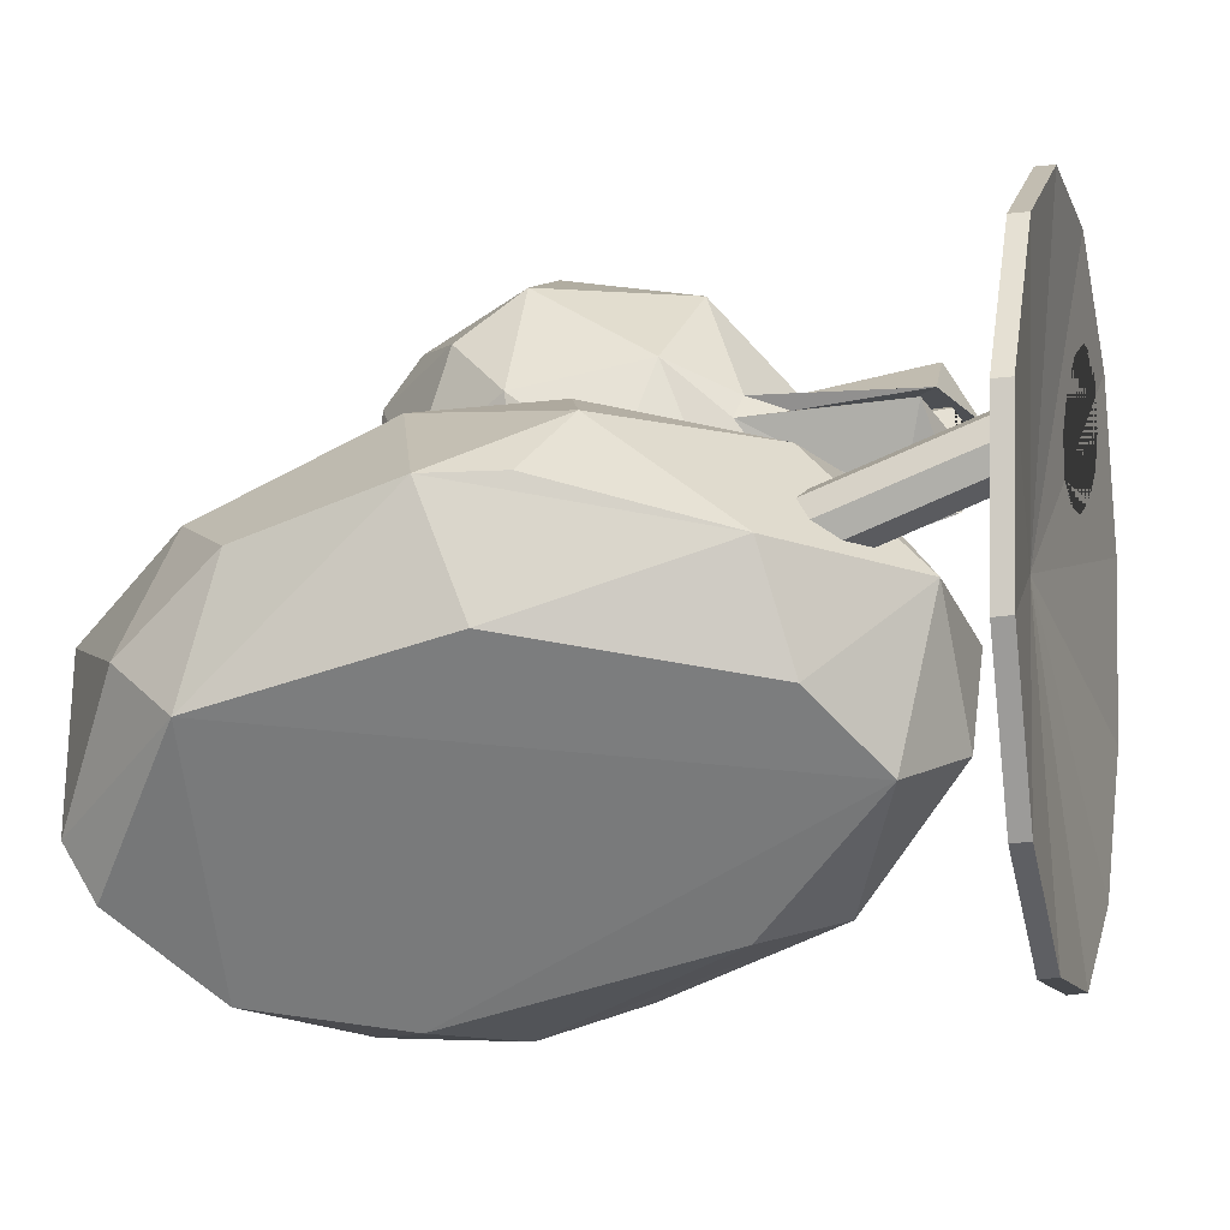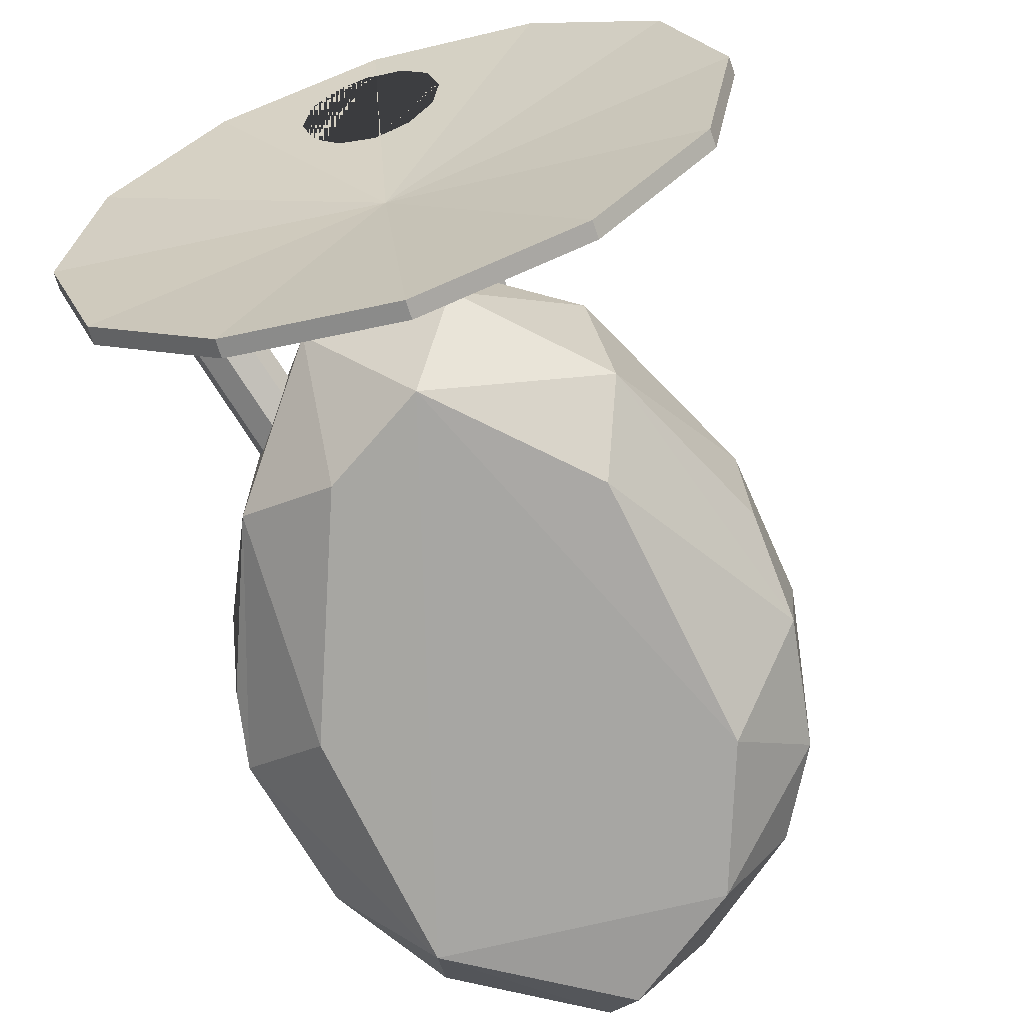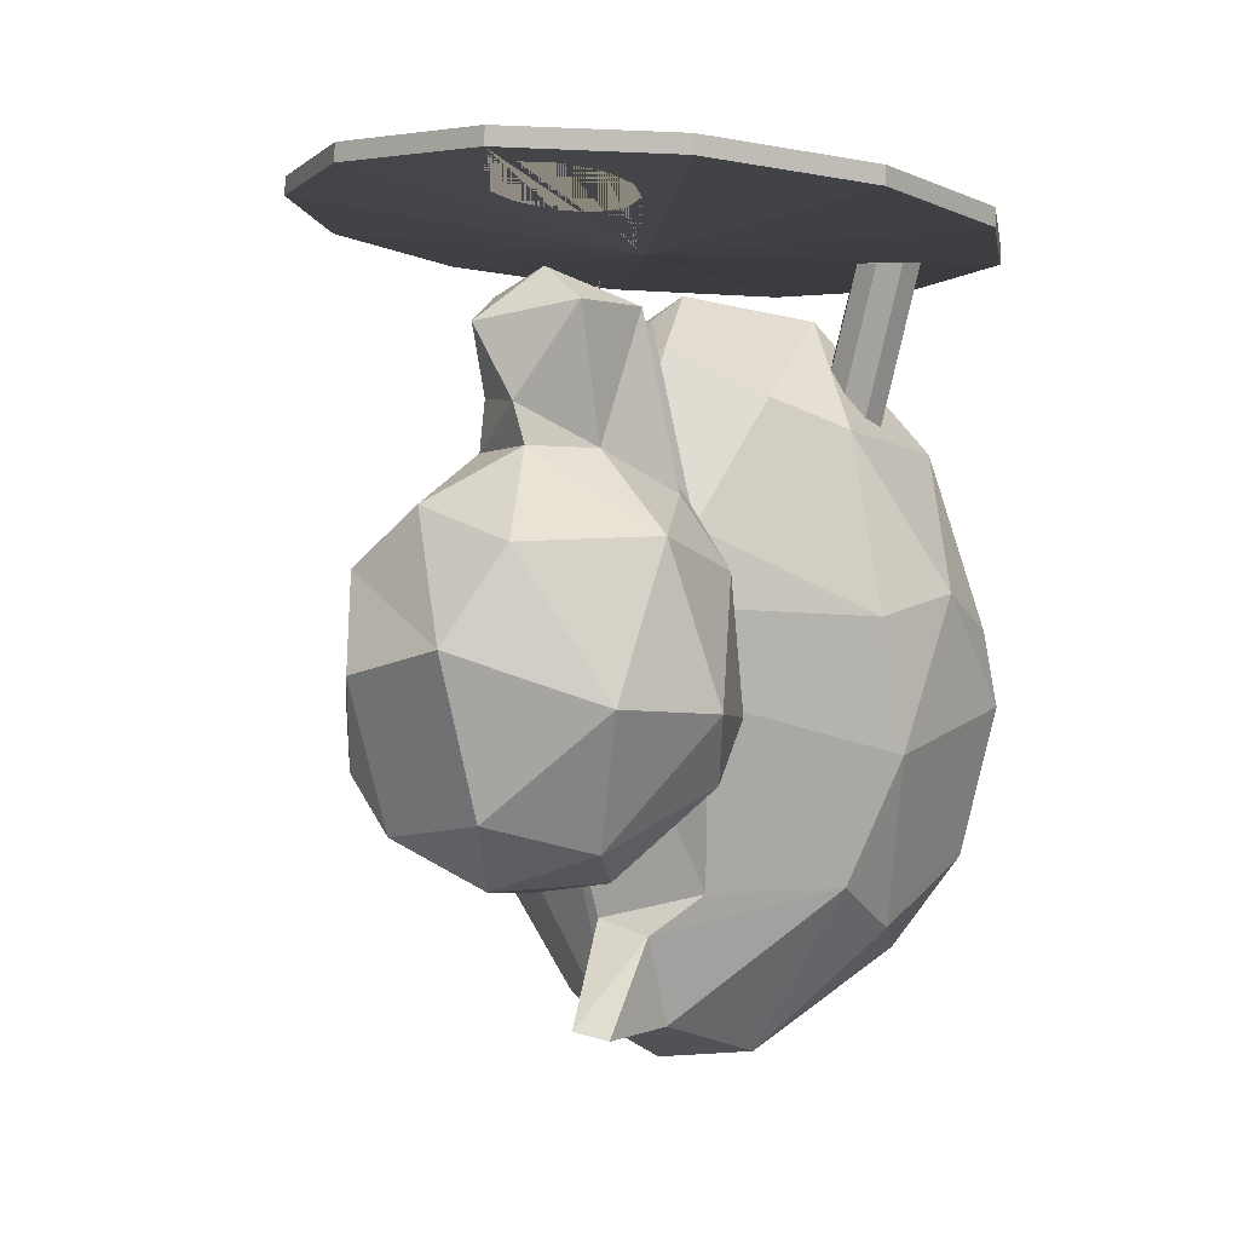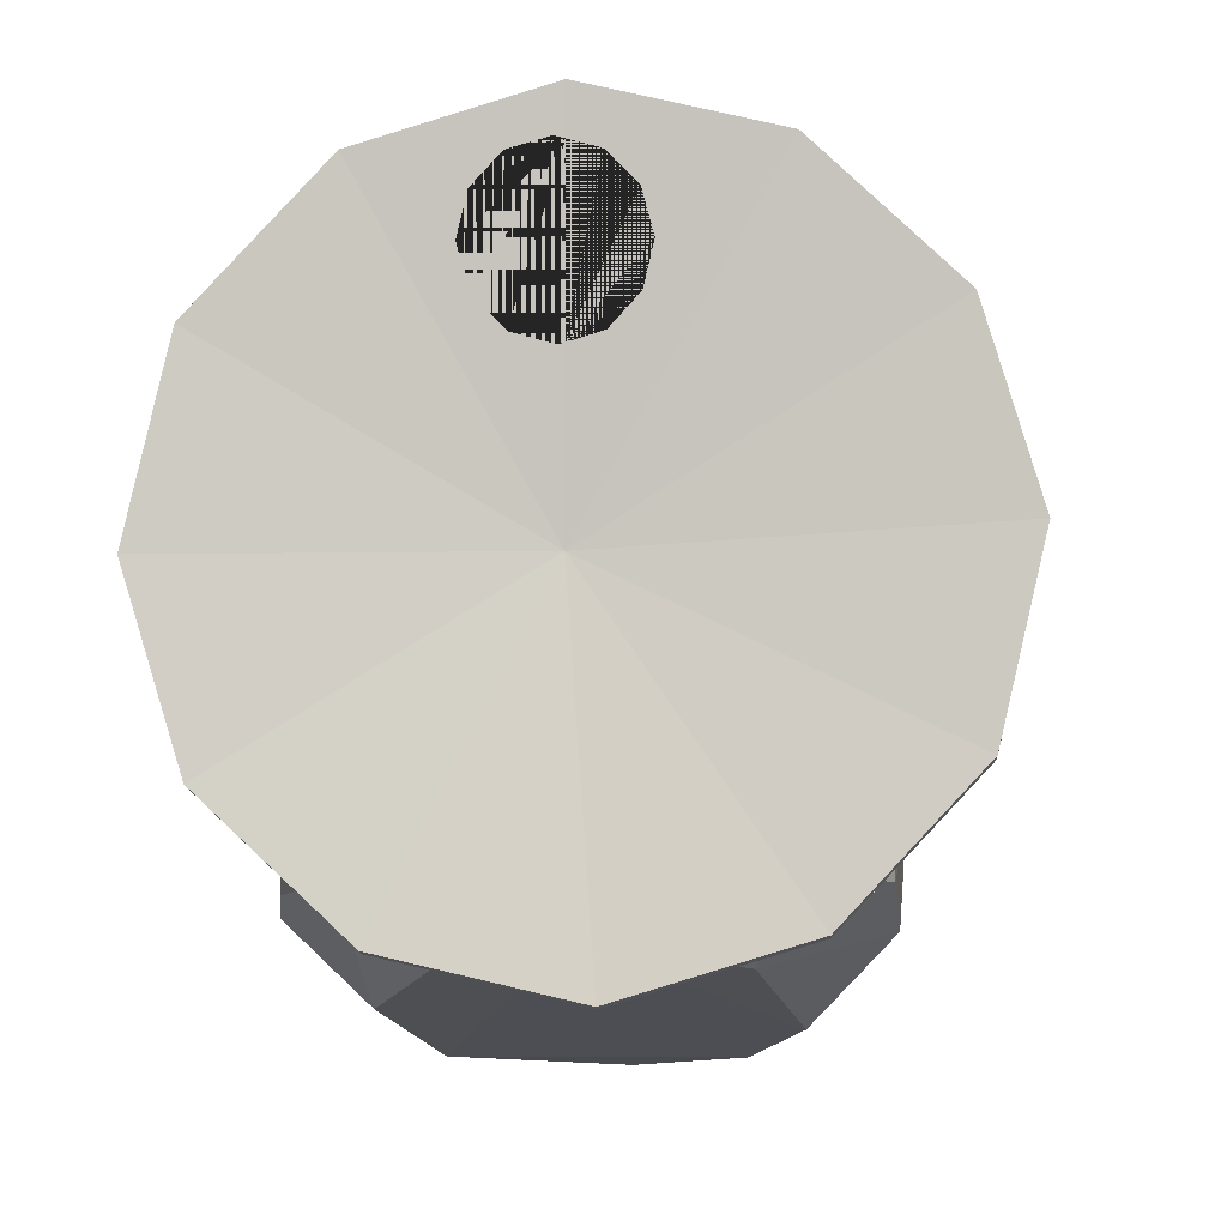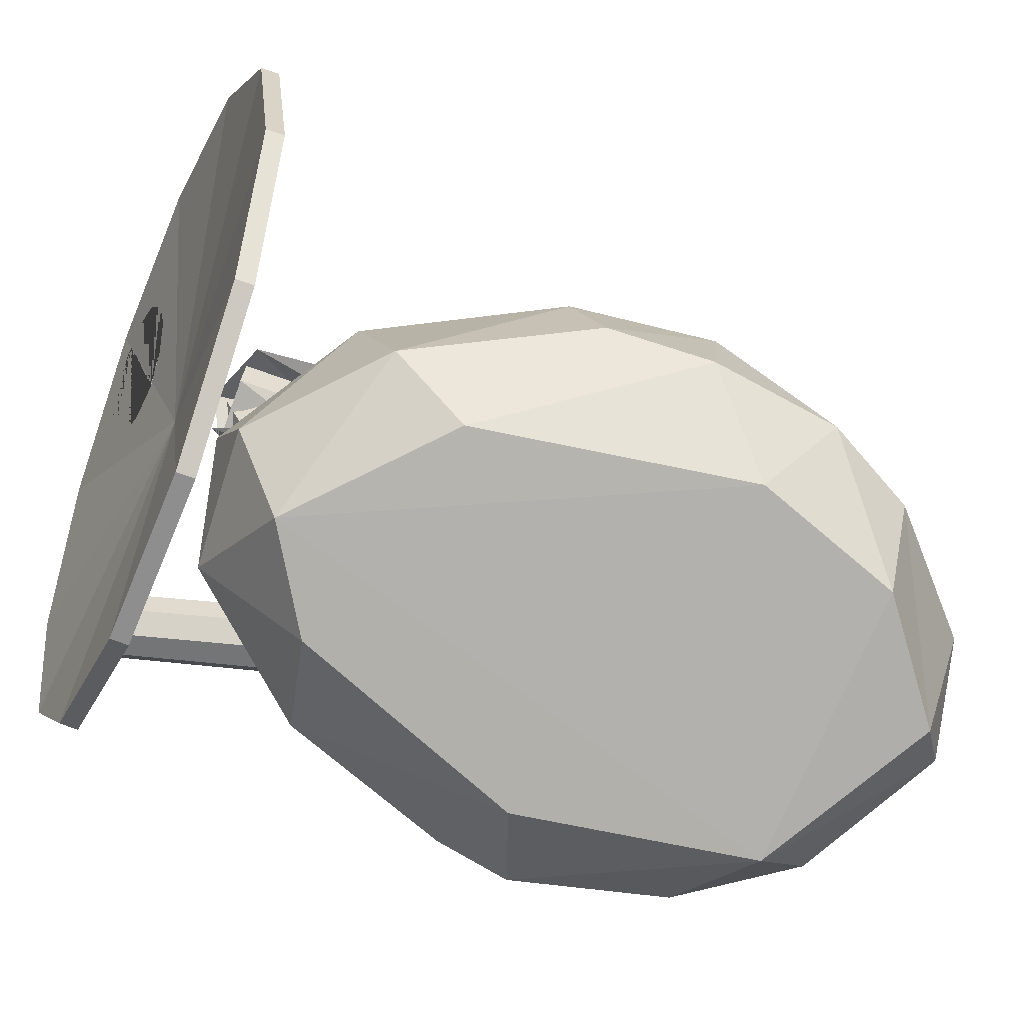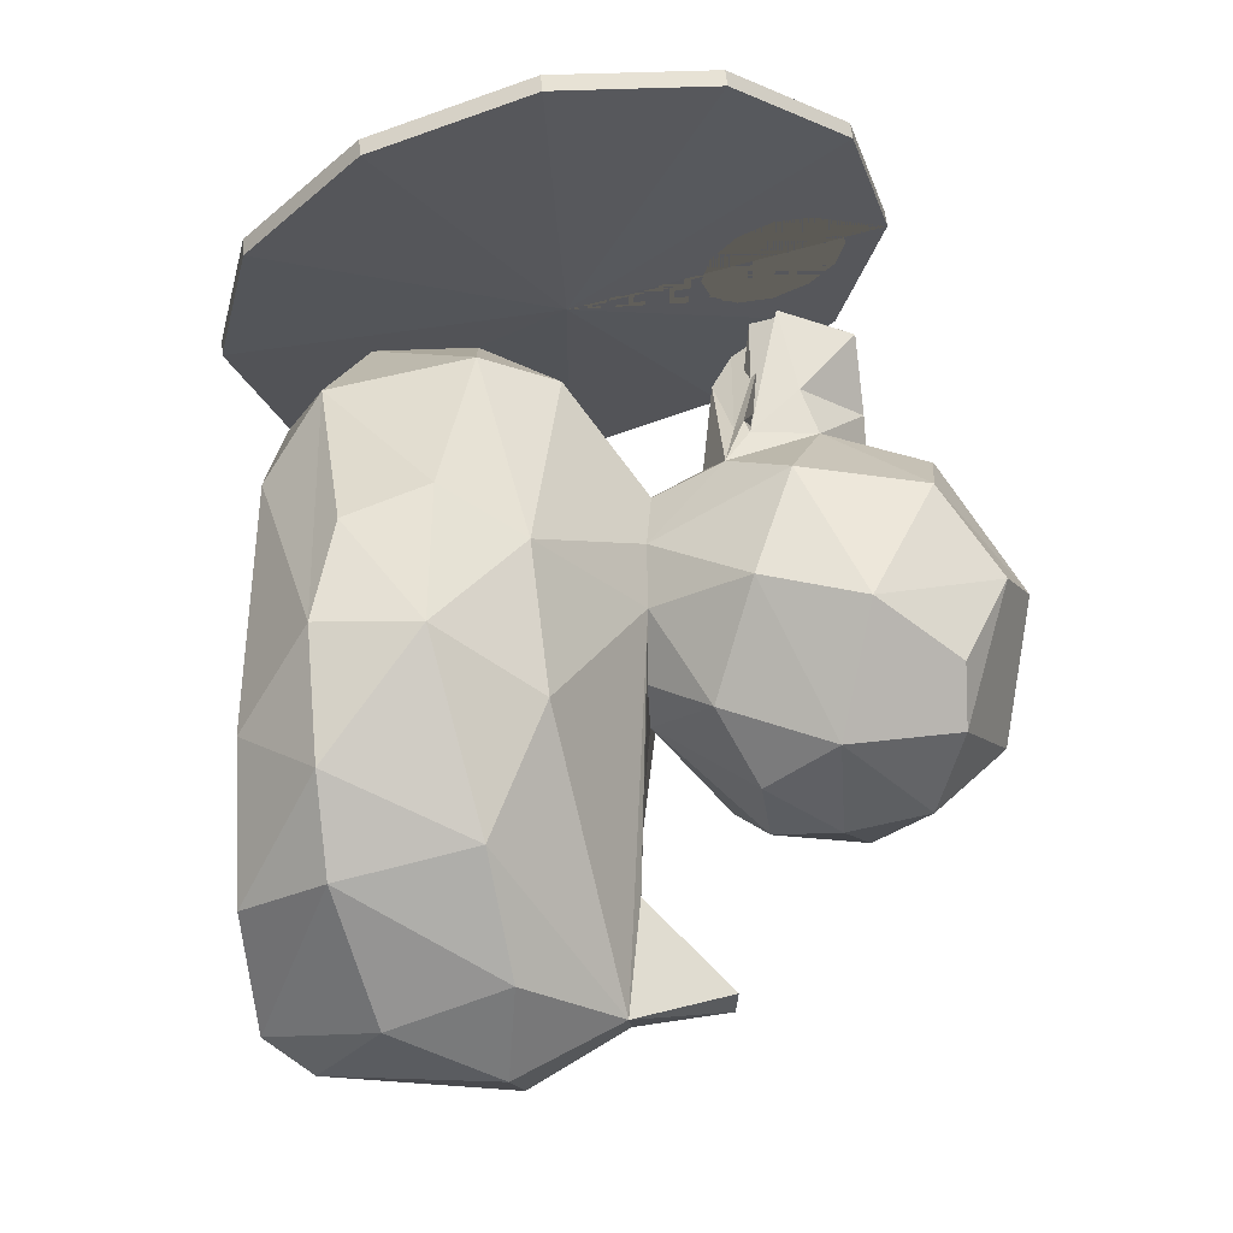
<metadata>
{"format":"obj","ext":"obj","renderer":"f3d","projection":"perspective","resolution":1024,"background":"white","views":[{"elev":-58.1,"azim":-79.5,"up":"+Y"},{"elev":-74.2,"azim":18.1,"up":"+Y"},{"elev":8.1,"azim":-154.2,"up":"+Z"},{"elev":-17.5,"azim":3.6,"up":"+Y"},{"elev":-79.2,"azim":70.5,"up":"+Y"},{"elev":-25.2,"azim":92.5,"up":"+Z"}]}
</metadata>
<code>
o rubber_duck_toy.005
v 0.09914 1.118 0.7477
v 0.1386 0.8784 0.5202
v 0.01357 0.9468 0.8064
v -0.00567 0.8758 0.7643
v -0.01894 0.7107 -0.0267
v -0.09166 0.8179 0.4715
v 0.1051 0.9157 -0.2036
v 0.01518 1.231 -0.2204
v 0.2287 1.057 -0.171
v 0.1271 1.042 0.514
v 0.03677 0.867 -0.5652
v -0.004393 0.723 0.4391
v 0.5192 0.1429 -0.04787
v -0.007514 0.9353 0.6478
v -0.1876 0.8428 0.4216
v -0.08844 1.338 0.3997
v -0.1988 0.7117 0.2178
v -0.1949 0.9028 0.4435
v -0.1072 1.039 0.5315
v -0.5159 0.1824 0.1263
v -0.03718 0.8606 -0.5762
v -0.1799 0.2446 0.7212
v -0.2155 0.5508 0.5954
v -0.143 0.727 0.3665
v -0.3668 0.004525 0.03686
v -0.4358 0.5306 0.1949
v -0.3703 0.5311 -0.3234
v -0.4721 0.5038 -0.06648
v 0.139 0.965 0.7826
v 0.1355 1.005 0.6075
v 0.02092 0.8367 0.6814
v 0.1712 0.9085 0.4962
v 0.02283 1.101 0.5879
v 0.09767 0.9295 0.5292
v 0.1546 0.8972 0.5308
v -0.1395 0.8997 0.7402
v 0.1786 1.285 -0.1292
v 0.2082 0.8322 -0.08423
v 0.3009 0.9827 0.3525
v 0.2713 1.241 0.3254
v 0.3608 1.116 0.05964
v 0.3357 0.9086 0.1178
v 0.2046 1.371 0.1621
v 0.2539 1.282 -0.02387
v 0.08001 0.8176 0.4643
v 0.2021 0.8604 0.4187
v 0.1213 0.7103 -0.001012
v 0.1304 1.254 0.4439
v 0.1089 0.1749 0.7287
v 0.01049 0.000829 0.6102
v 0.0501 0.4616 -0.7252
v 0.4795 0.1618 -0.3004
v 0.3566 0.001467 -0.1893
v 0.2297 0.4845 -0.609
v 0.2273 0.5541 0.5823
v 0.4584 0.5171 0.1339
v 0.4096 0.5504 -0.1486
v 0.3221 0.4009 0.5839
v 0.1943 0.7141 0.1198
v 0.2506 0.001593 -0.4735
v 0.3825 0.1761 -0.4727
v 0.3486 0.1184 0.5046
v 0.1656 0.2489 -0.6683
v 0.04921 0.6716 -0.615
v 0.2792 0.004353 0.3471
v 0.06771 0.6951 -0.3925
v 0.04124 0.3749 0.772
v 0.1928 0.7121 0.2525
v 0.1389 0.7196 0.3771
v 0.5361 0.3475 -0.05871
v 0.3923 0.4437 -0.4102
v 0.5061 0.3503 0.2239
v 0.508 0.1839 0.1563
v -0.09701 1.092 0.7882
v 0.003204 1.033 0.841
v -0.1356 0.9323 0.7698
v 0.01264 1.133 0.6148
v -0.01208 1.137 0.5403
v -0.1489 0.9061 0.5189
v -0.2048 1.238 -0.1329
v -0.2712 1.314 0.132
v -0.3 0.8592 0.04858
v -0.3674 1.102 0.09773
v -0.2942 0.9047 0.3128
v -0.006758 1.434 0.2291
v -0.04683 1.376 -0.07048
v -0.2783 1.135 0.398
v -0.3237 1.02 -0.04378
v -0.0493 0.9316 -0.2334
v 0.02145 1.065 -0.2584
v -0.1667 1.122 -0.2088
v -0.1762 0.8637 -0.1414
v -0.542 0.1748 -0.0215
v -0.4722 0.1751 -0.3241
v -0.3375 0.4503 0.5308
v -0.03852 0.1075 -0.6848
v -0.1668 0.7181 0.04415
v -0.1599 0.4748 -0.6827
v -0.3209 0.1445 -0.5342
v -0.3782 0.1272 0.4604
v -0.06569 0.673 -0.5934
v -0.04997 0.7218 -0.4096
v -0.2976 0.001386 -0.4269
v 0.03054 0.01591 -0.6326
v -0.1464 0.6746 -0.3279
v -0.007436 0.5598 0.6826
v -0.1868 0.002394 0.4926
v -0.4002 0.3879 -0.4301
v -0.5067 0.3532 0.2212
v 0.01391 1.054 0.0499
v 0.01391 1.054 0.6064
v 0.07252 1.029 0.0499
v 0.07252 1.029 0.7931
v 0.09679 0.9706 0.2698
v 0.09679 0.9706 0.7931
v 0.07252 0.912 0.2698
v 0.07252 0.912 0.7931
v 0.01391 0.8877 0.2698
v 0.01391 0.8877 0.6064
v -0.0447 0.912 0.2698
v -0.0447 0.912 0.7931
v -0.06898 0.9706 0.0499
v -0.06898 0.9706 0.7931
v -0.0447 1.029 0.0499
v -0.0447 1.029 0.7931
v 0.01391 1.054 0.6633
v 0.07252 1.029 0.6633
v 0.09679 0.9706 0.6633
v 0.07252 0.912 0.6633
v 0.01391 0.8877 0.6633
v -0.0447 0.912 0.8173
v -0.06898 0.9706 0.6633
v -0.0447 1.029 0.6633
v 0.01391 1.028 0.7931
v 0.05481 1.012 0.7931
v 0.07175 0.9706 0.7931
v 0.05481 0.9297 0.7931
v 0.01391 0.9128 0.7931
v -0.027 0.9297 0.7931
v -0.04394 0.9706 0.7931
v -0.027 1.012 0.7931
v 0.01391 1.028 0.5598
v 0.05481 1.012 0.5598
v 0.07175 0.9706 0.5598
v 0.05481 0.9297 0.5598
v 0.01391 0.9128 0.5598
v -0.027 0.9297 0.5598
v -0.04394 0.9706 0.5598
v -0.027 1.012 0.5598
v -0.2461 0.343 0.4373
v -0.3523 0.3634 0.8375
v -0.2015 0.3241 0.4467
v -0.3067 0.3446 0.8367
v -0.183 0.2785 0.4507
v -0.2878 0.299 0.8364
v -0.2015 0.2329 0.4467
v -0.3067 0.2534 0.8367
v -0.2461 0.214 0.4373
v -0.3523 0.2345 0.8375
v -0.2907 0.2329 0.4278
v -0.3979 0.2534 0.8382
v -0.3092 0.2785 0.4239
v -0.4168 0.299 0.8385
v -0.2907 0.3241 0.4278
v -0.3979 0.3446 0.8382
v 0.0311 1.191 1.075
v 0.3717 1.11 1.053
v 0.6247 0.8732 0.9986
v 0.7223 0.5439 0.927
v 0.6384 0.2105 0.8573
v 0.3954 -0.03782 0.8083
v 0.05848 -0.1344 0.793
v -0.2821 -0.05335 0.8155
v -0.5351 0.1835 0.8699
v -0.6328 0.5128 0.9415
v -0.5488 0.8463 1.011
v -0.3058 1.095 1.06
v 0.01623 0.5288 0.868
v 0.372 1.115 1.017
v 0.0432 0.5503 0.8537
v 0.03081 1.196 1.04
v -0.3067 1.099 1.025
v -0.5501 0.8504 0.9754
v -0.6341 0.5164 0.9056
v -0.5364 0.1866 0.8339
v -0.2829 -0.05069 0.7794
v 0.05823 -0.1318 0.7569
v 0.3957 -0.03512 0.7722
v 0.6391 0.2135 0.8213
v 0.7232 0.5475 0.8911
v 0.6254 0.8774 0.9628
v 0.08443 0.8381 0.9654
v 0.02281 0.8216 0.9598
v 0.02922 1.107 1.049
v 0.08443 1.093 1.045
v 0.1579 0.9654 1.006
v 0.1382 0.8919 0.9827
v 0.1382 1.039 1.029
v -0.136 0.9654 1.012
v -0.1163 0.8919 0.9881
v -0.1163 1.039 1.034
v 0.01096 1.112 1.052
v 0.01096 0.8185 0.9593
v -0.0625 1.093 1.049
v -0.0625 0.8381 0.9688
v 0.08443 0.8381 0.9368
v 0.03791 0.8257 0.9331
v 0.03252 1.107 1.014
v 0.08443 1.093 1.01
v 0.1579 0.9654 0.9737
v 0.1382 0.8919 0.9525
v 0.1382 1.039 0.9948
v -0.136 0.9654 0.9797
v -0.1163 0.8919 0.9579
v -0.1163 1.039 1
v 0.01096 1.112 1.017
v 0.01096 0.8185 0.932
v -0.0625 1.093 1.014
v -0.0625 0.8381 0.9404
f 77 1 30
f 32 30 29
f 29 30 1
f 35 2 46
f 79 14 35
f 34 29 33
f 74 1 77
f 10 32 46
f 32 10 30
f 78 77 10
f 46 2 31
f 31 2 4
f 42 9 41
f 46 69 68
f 40 85 48
f 48 85 16
f 44 37 43
f 39 42 41
f 10 39 40
f 41 44 43
f 5 89 7
f 37 8 86
f 45 12 69
f 48 16 78
f 104 96 63
f 54 51 64
f 55 58 56
f 62 72 58
f 71 61 54
f 49 58 67
f 62 65 13
f 53 52 13
f 60 104 61
f 60 61 52
f 57 71 64
f 64 11 66
f 66 11 102
f 7 90 9
f 65 62 50
f 64 66 59
f 106 55 69
f 53 65 50
f 72 56 58
f 73 70 72
f 70 52 71
f 13 52 70
f 57 56 70
f 61 71 52
f 79 76 18
f 76 79 33
f 36 4 3
f 75 74 76
f 45 31 6
f 79 35 34
f 19 18 76
f 15 6 31
f 18 15 79
f 80 83 81
f 82 97 17
f 85 81 16
f 86 81 85
f 83 84 87
f 83 82 84
f 83 88 82
f 81 87 16
f 37 44 41 9
f 8 91 80
f 88 91 92
f 91 88 80
f 92 5 97
f 84 15 18
f 87 18 19
f 27 98 108
f 23 95 22
f 109 100 95
f 108 99 94
f 100 25 107
f 93 100 20
f 93 25 100
f 103 25 93
f 96 103 99
f 27 105 102
f 27 102 101
f 99 103 94
f 102 11 21
f 26 24 17
f 95 100 22
f 103 96 104
f 22 50 49
f 22 49 67
f 104 60 103
f 27 108 28
f 26 28 109
f 93 20 109
f 2 3 4
f 75 29 1
f 77 30 10
f 32 35 46
f 34 32 29
f 14 3 35
f 14 36 3
f 33 29 75
f 34 35 32
f 35 3 2
f 45 46 31
f 7 9 38
f 42 38 9
f 86 85 43 37
f 42 68 59
f 59 47 38
f 42 59 38
f 40 43 85
f 69 55 56 68
f 40 39 41
f 39 68 42
f 48 10 40
f 40 41 43
f 37 9 8
f 9 90 8
f 7 89 90
f 38 5 7
f 47 5 38
f 45 6 12
f 46 68 39
f 46 39 10
f 78 10 48
f 46 45 69
f 51 63 96
f 54 63 51
f 64 71 54
f 55 67 58
f 62 73 72
f 71 57 70
f 54 61 63
f 49 62 58
f 62 13 73
f 65 53 13
f 61 104 63
f 50 62 49
f 53 60 52
f 64 21 11
f 56 59 68
f 24 6 15 84
f 12 106 69
f 60 53 103
f 57 64 59
f 59 56 57
f 59 66 47
f 106 67 55
f 50 103 53
f 56 72 70
f 73 13 70
f 77 19 74
f 76 74 19
f 15 36 79
f 75 76 33
f 19 77 78
f 33 79 34
f 1 74 75
f 14 79 36
f 36 15 31
f 4 36 31
f 88 92 82
f 80 88 83
f 86 80 81
f 24 84 17
f 84 82 17
f 87 81 83
f 89 91 90
f 91 8 90
f 89 5 92
f 80 86 8
f 82 92 97
f 6 24 12
f 78 87 19
f 87 84 18
f 78 16 87
f 51 98 101 64
f 99 98 96
f 98 51 96
f 17 97 28 26
f 95 26 109
f 108 98 99
f 109 20 100
f 94 103 93
f 105 28 97
f 26 23 24
f 47 66 105 5
f 22 107 50
f 22 100 107
f 98 27 101
f 102 105 66
f 64 101 21
f 101 102 21
f 23 26 95
f 91 89 92
f 28 105 27
f 105 97 5
f 22 67 106 23
f 23 106 12 24
f 103 50 107 25
f 94 93 28 108
f 109 28 93
f 126 111 113 127
f 127 113 115 128
f 128 115 117 129
f 129 117 119 130
f 130 119 121 131
f 131 121 123 132
f 123 121 139 140
f 132 123 125 133
f 133 125 111 126
f 110 112 114 116 118 120 122 124
f 124 133 126 110
f 122 132 133 124
f 120 131 132 122
f 118 130 131 120
f 116 129 130 118
f 114 128 129 116
f 112 127 128 114
f 110 126 127 112
f 141 140 148 149
f 119 117 137 138
f 125 123 140 141
f 115 113 135 136
f 121 119 138 139
f 111 125 141 134
f 113 111 134 135
f 117 115 136 137
f 143 142 149 148 147 146 145 144
f 139 138 146 147
f 137 136 144 145
f 135 134 142 143
f 134 141 149 142
f 140 139 147 148
f 138 137 145 146
f 136 135 143 144
f 150 151 153 152
f 152 153 155 154
f 154 155 157 156
f 156 157 159 158
f 158 159 161 160
f 160 161 163 162
f 153 151 165 163 161 159 157 155
f 162 163 165 164
f 164 165 151 150
f 150 152 154 156 158 160 162 164
f 193 178 167 166 194 195 198 196 197 192
f 194 166 177 178 193 203 205 200 199 201 204 202
f 177 176 178
f 176 175 178
f 175 174 178
f 174 173 178
f 173 172 178
f 172 171 178
f 171 170 178
f 170 169 178
f 168 178 169
f 167 178 168
f 181 179 180 207 206 211 210 212 209 208
f 180 182 181 208 216 218 215 213 214 219 217 207
f 182 180 183
f 183 180 184
f 184 180 185
f 185 180 186
f 186 180 187
f 187 180 188
f 188 180 189
f 189 180 190
f 191 190 180
f 179 191 180
f 166 167 179 181
f 173 174 185 186
f 170 171 188 189
f 177 166 181 182
f 167 168 191 179
f 174 175 184 185
f 171 172 187 188
f 168 169 190 191
f 175 176 183 184
f 172 173 186 187
f 169 170 189 190
f 176 177 182 183
f 209 195 194 202 216 208
f 198 195 209 212
f 196 198 212 210
f 197 196 210 211
f 192 197 211 206
f 203 193 192 206 207 217
f 205 203 217 219
f 214 200 205 219
f 213 199 200 214
f 199 213 215 201
f 218 204 201 215
f 216 202 204 218

</code>
